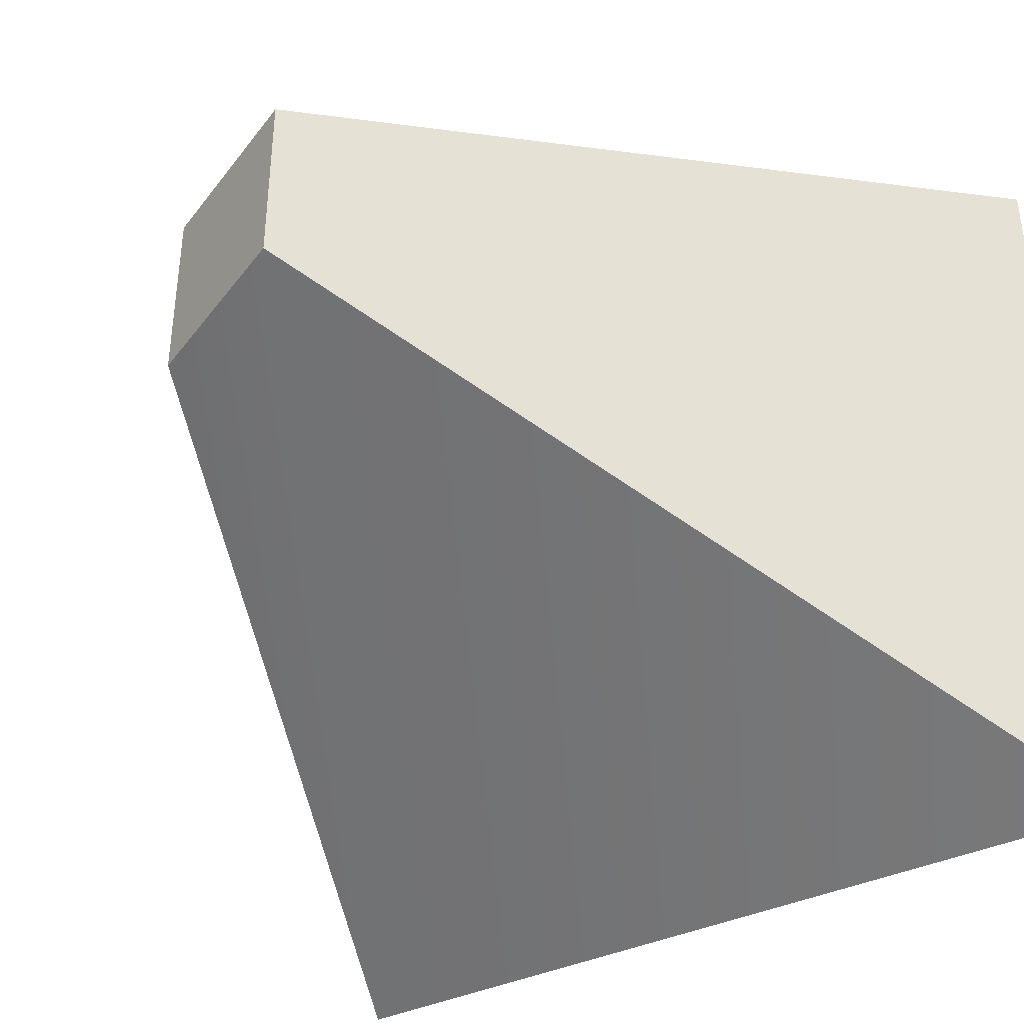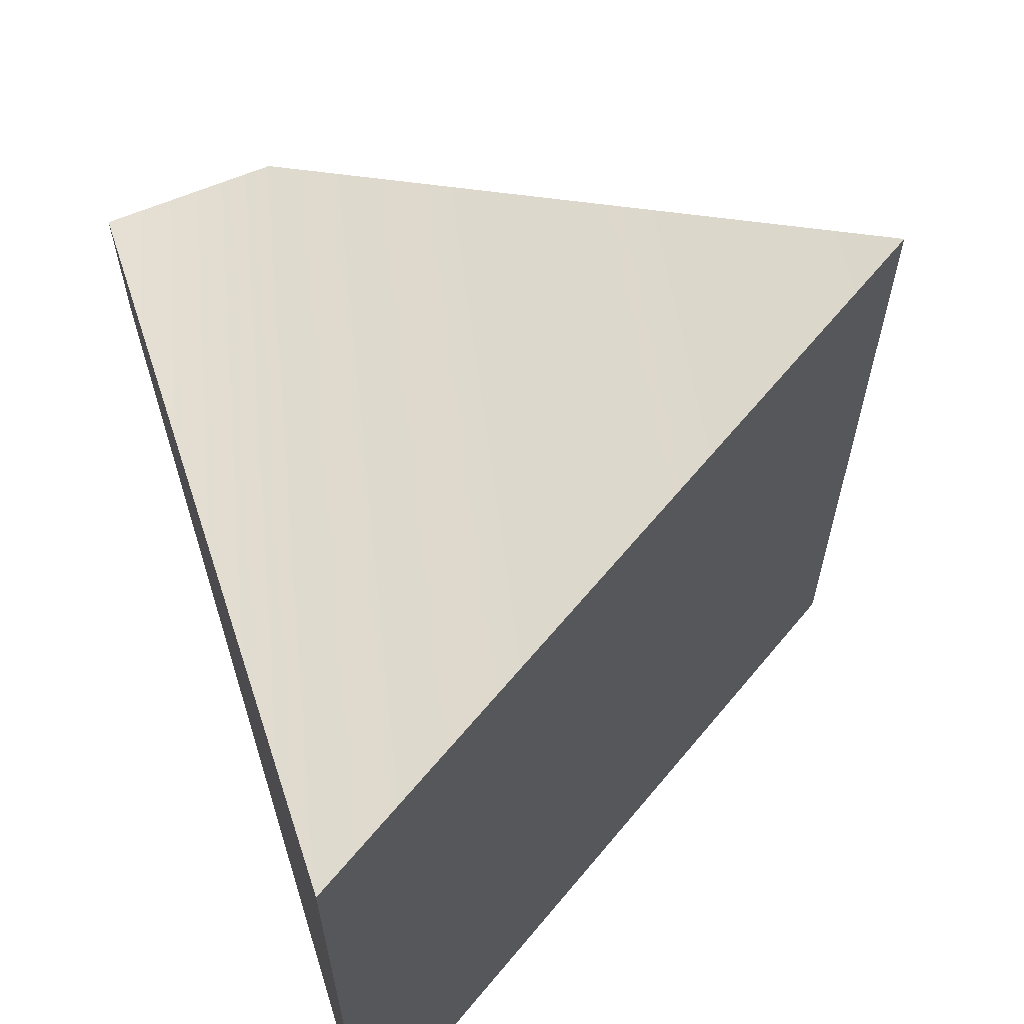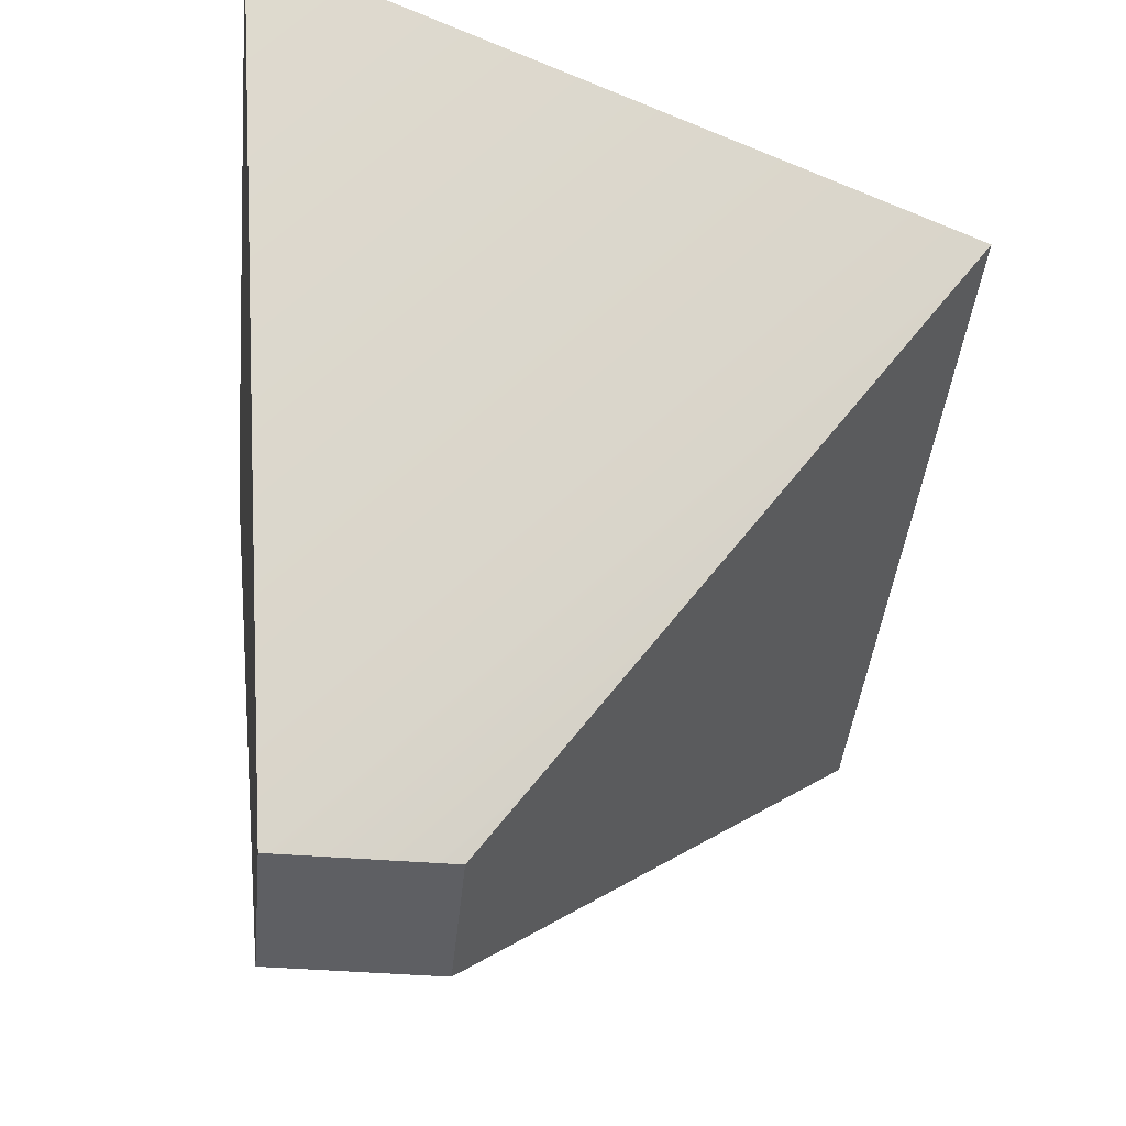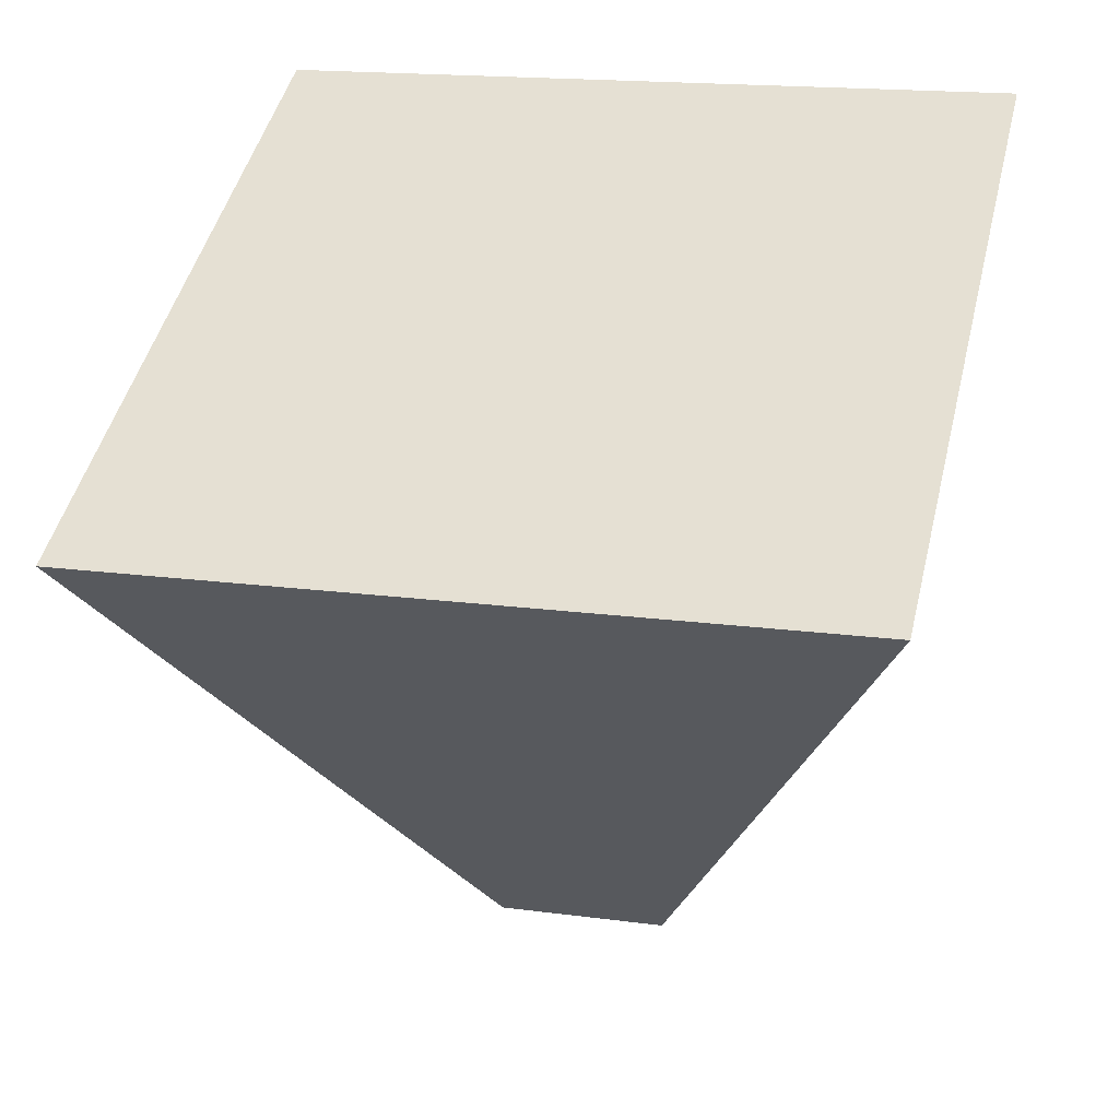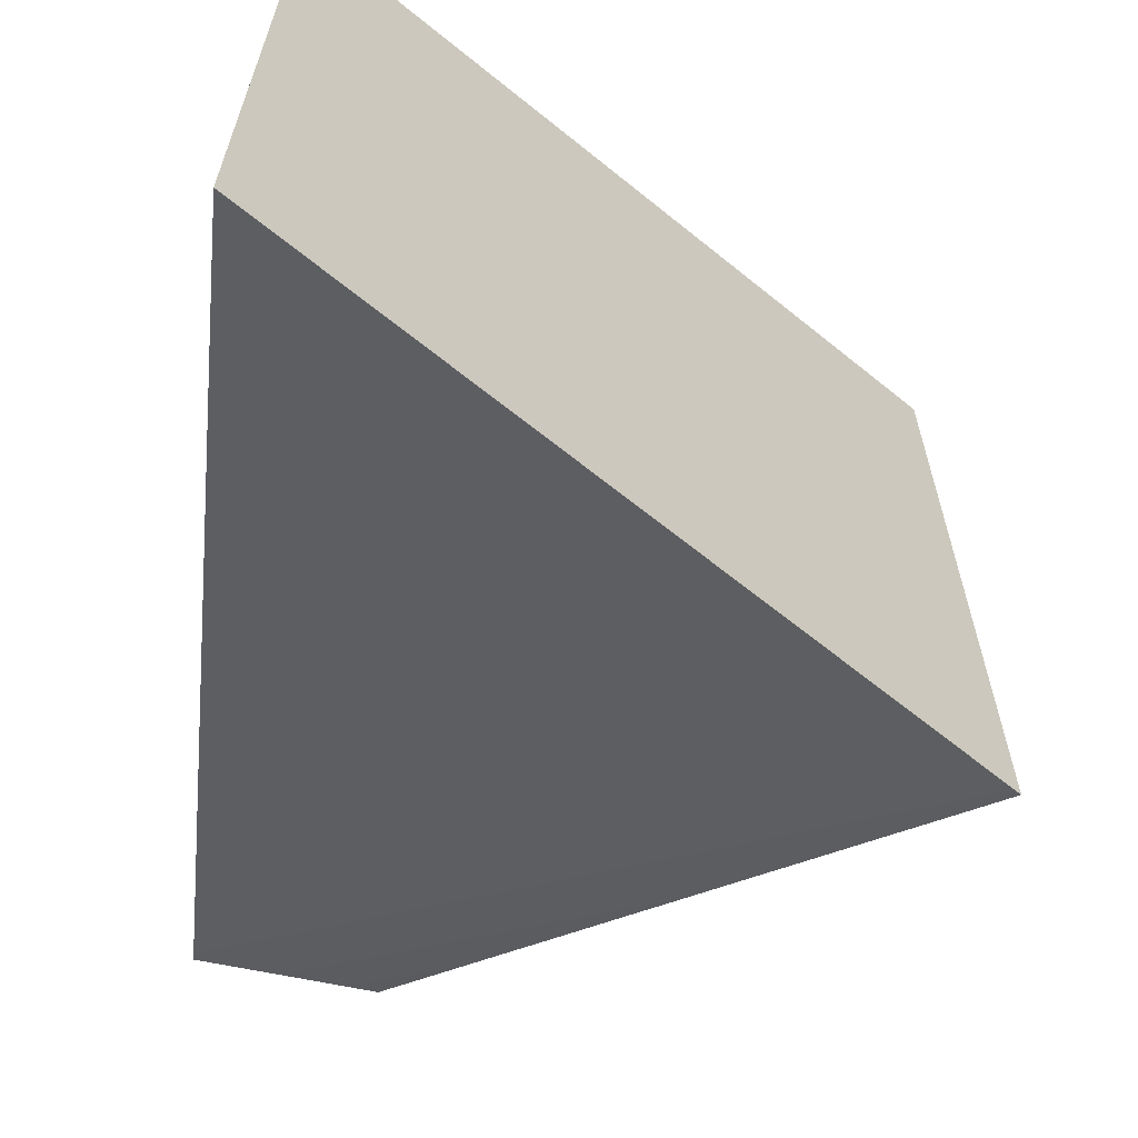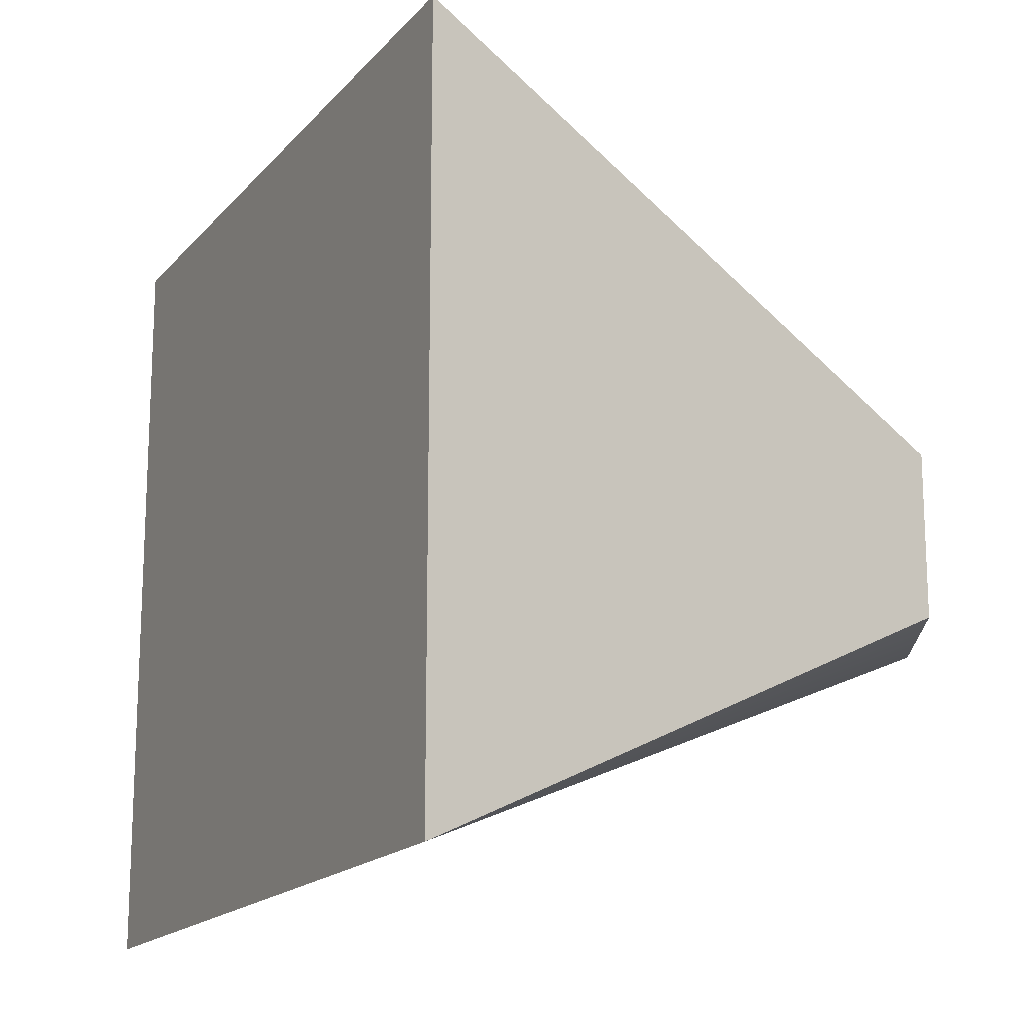
<metadata>
{"format":"obj","ext":"obj","renderer":"f3d","projection":"perspective","resolution":1024,"background":"white","views":[{"elev":-39.6,"azim":56.8,"up":"+Z"},{"elev":63.7,"azim":156.9,"up":"+Z"},{"elev":-41.5,"azim":174.4,"up":"+Y"},{"elev":17.3,"azim":-75.0,"up":"+Y"},{"elev":-64.2,"azim":168.0,"up":"+Z"},{"elev":-16.8,"azim":-89.0,"up":"+Z"}]}
</metadata>
<code>
o Trash14
g Trash14
v 25.71 68.06 -51.82
v 24.71 68.06 -51.82
v 26.17 72.93 -50.08
v 22.2 70.88 -50.08
v 24.71 68.06 -52.82
v 22.2 70.88 -54.56
v 25.71 68.06 -52.82
v 26.17 72.93 -54.56
f 3 4 2 1
f 4 6 5 2
f 6 8 7 5
f 8 3 1 7
f 8 6 4 3
f 1 2 5 7

</code>
